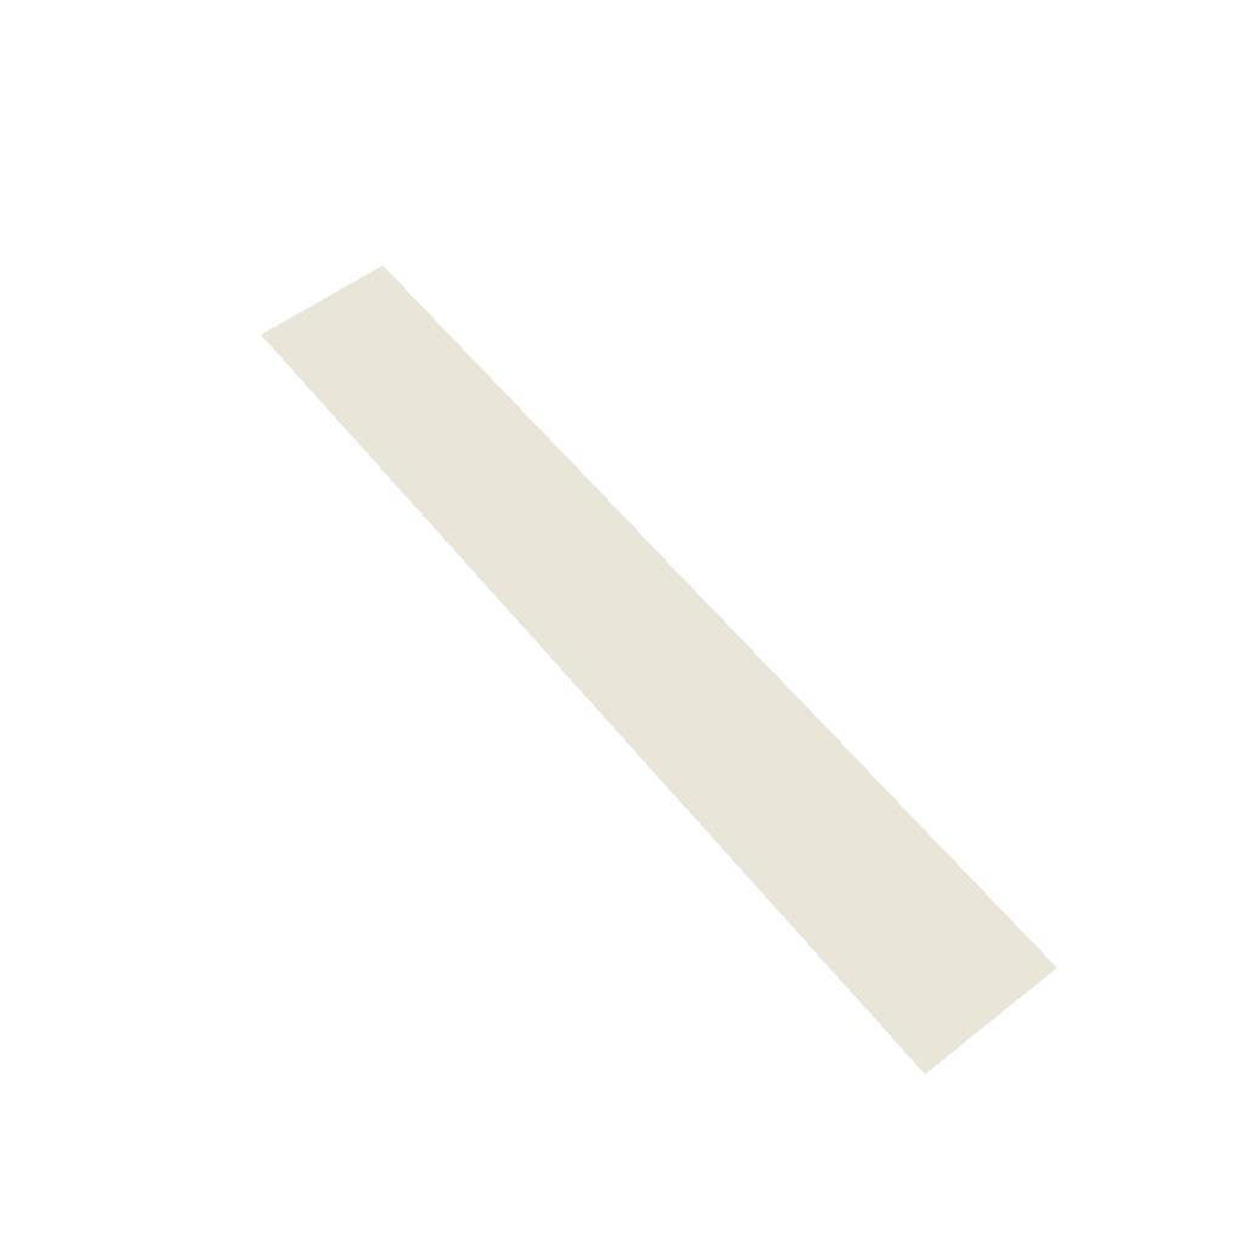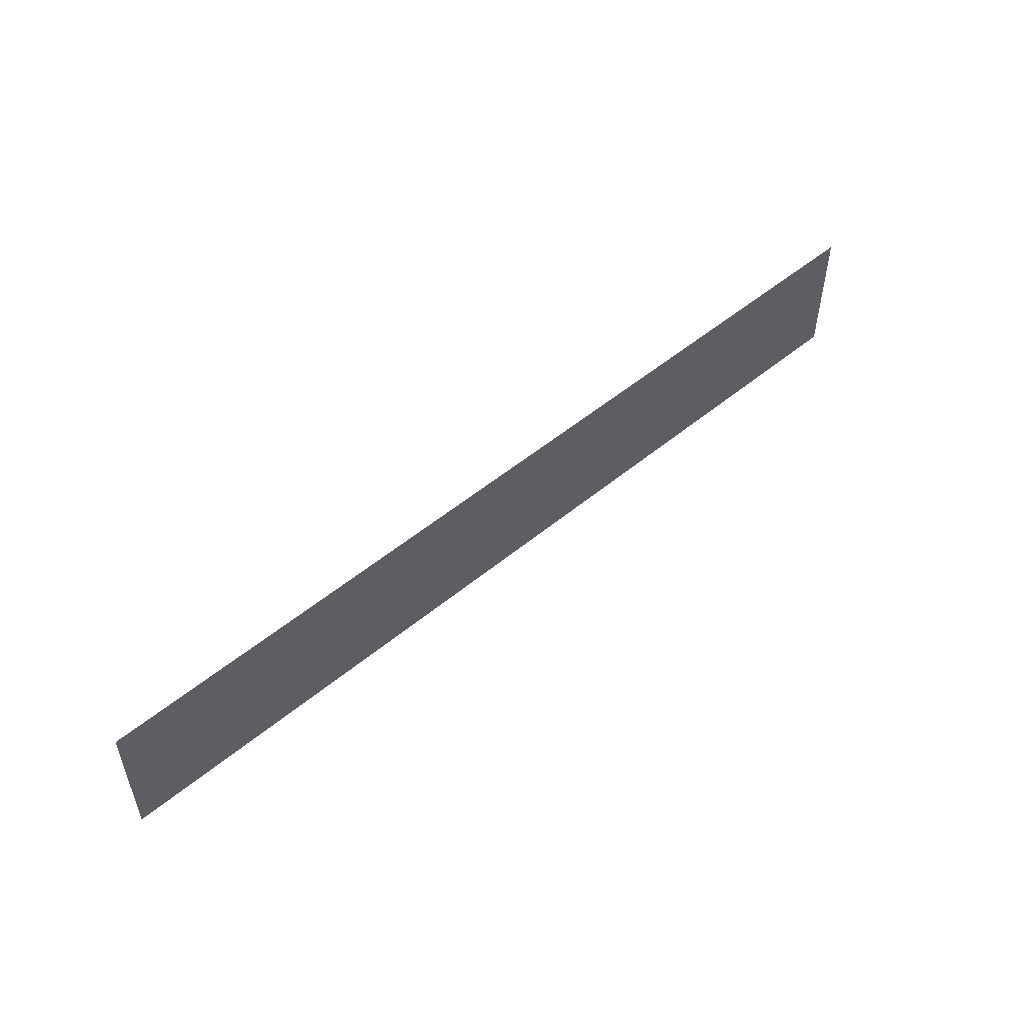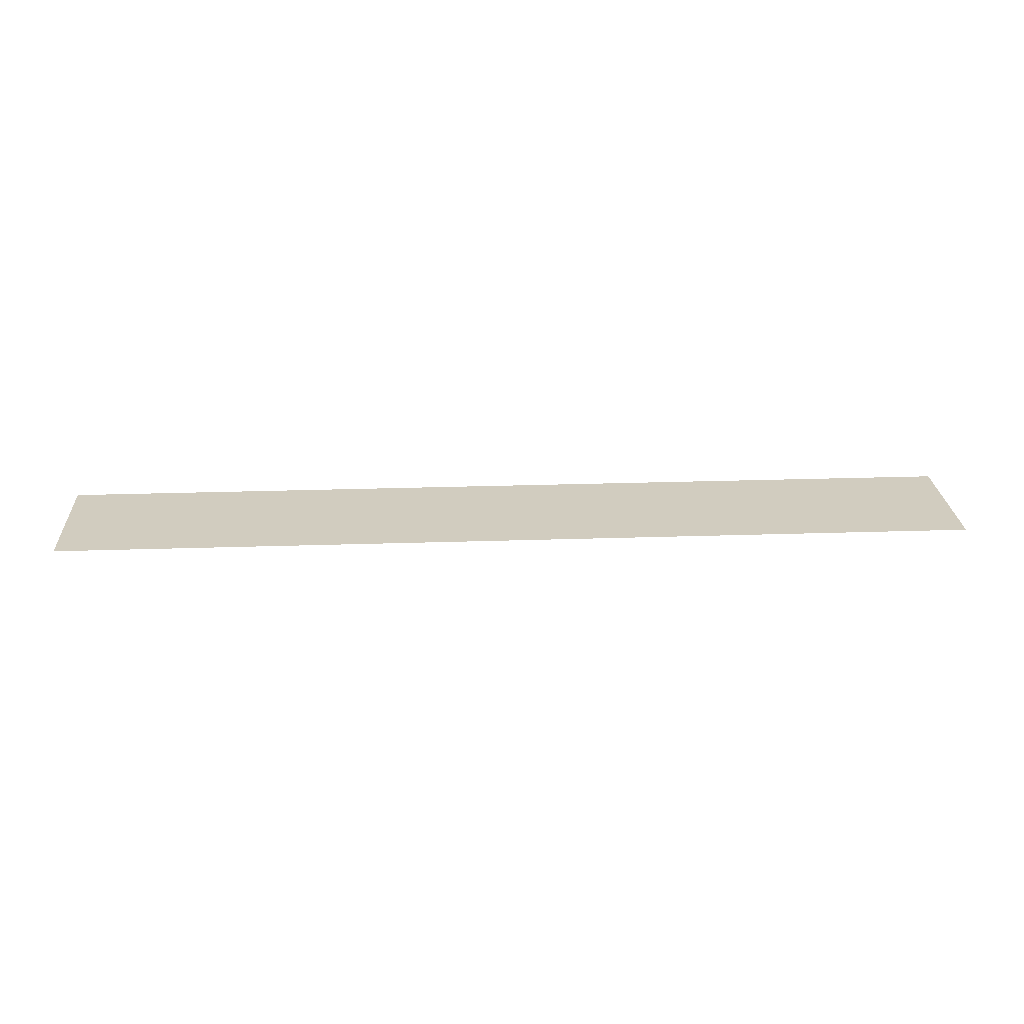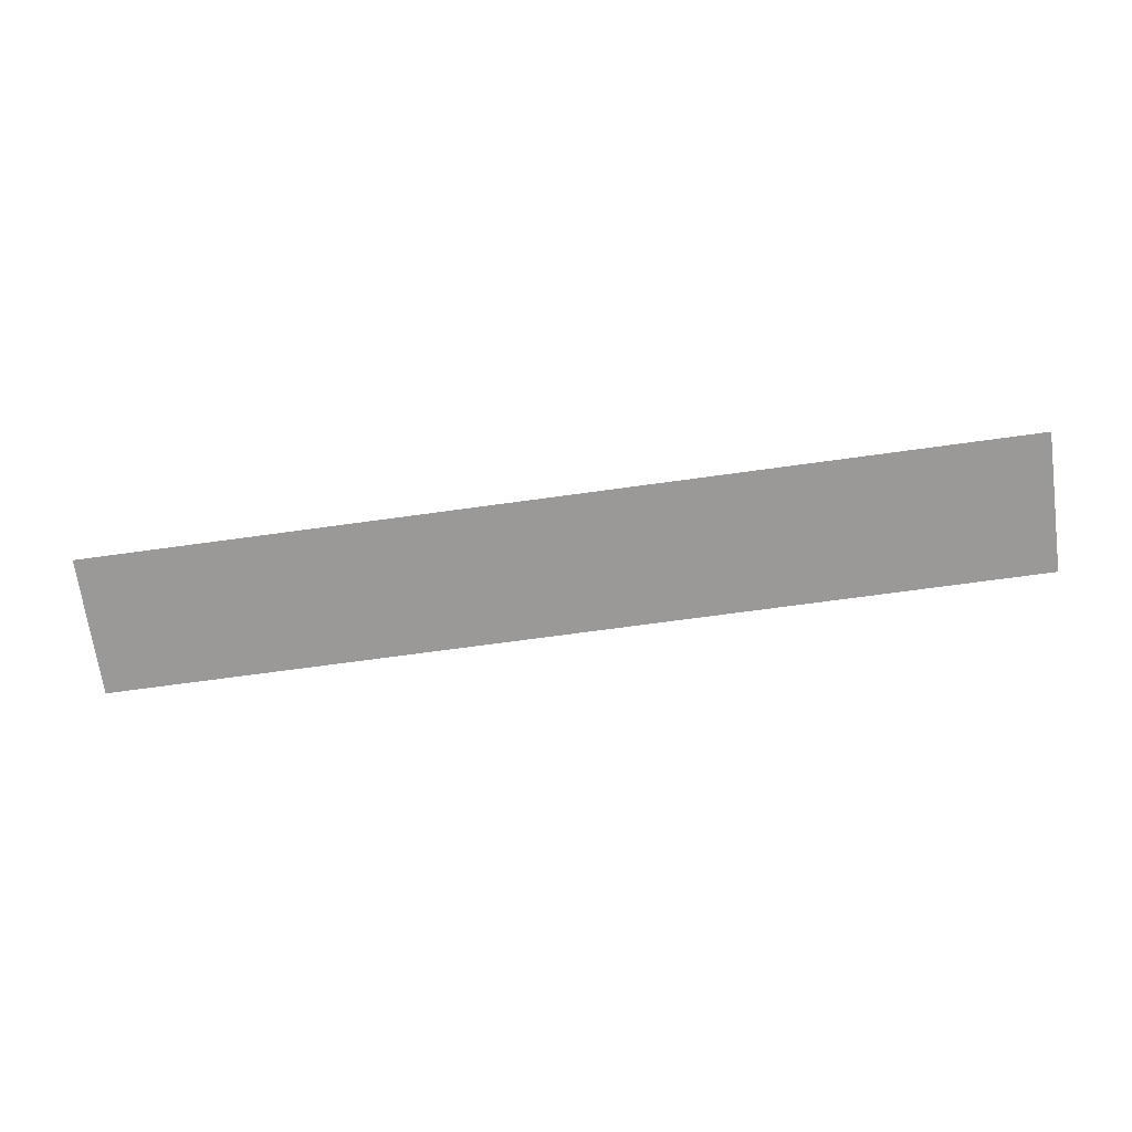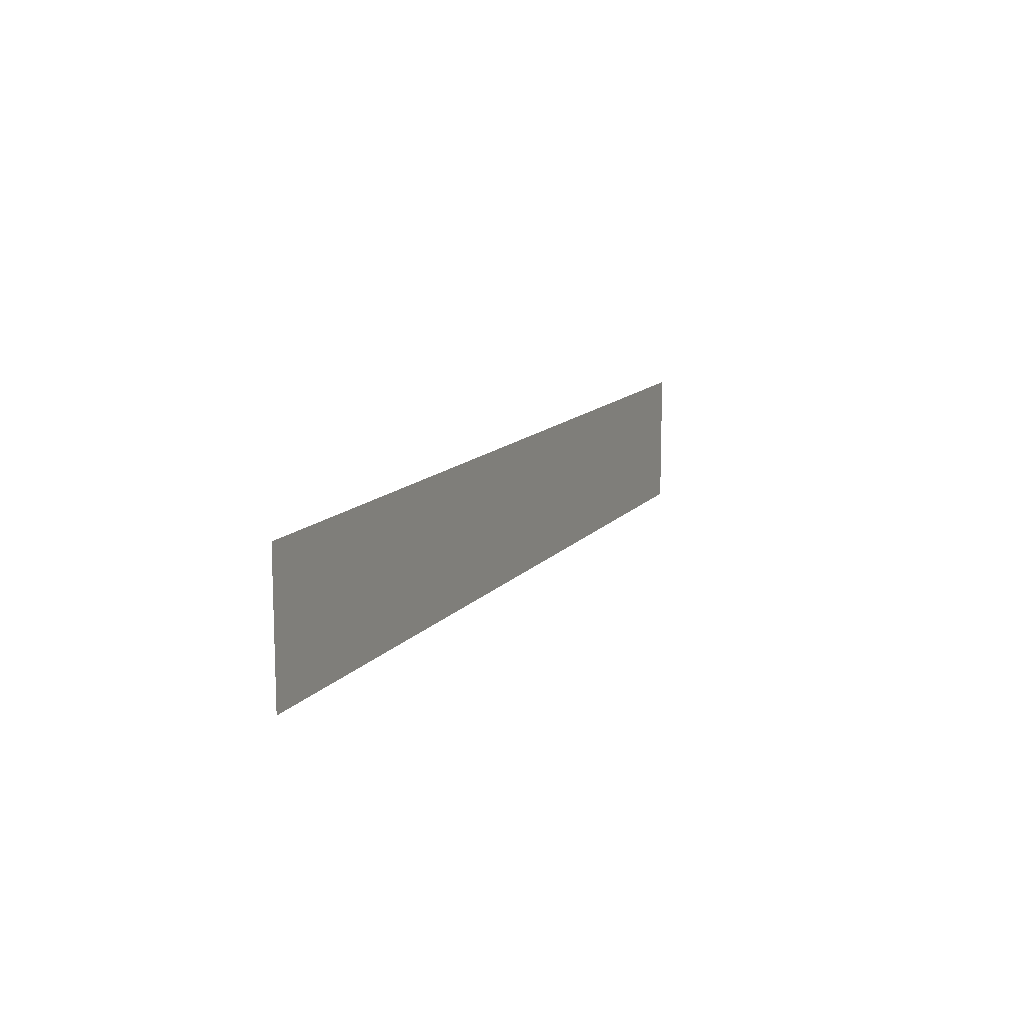
<metadata>
{"format":"obj","ext":"obj","renderer":"f3d","projection":"perspective","resolution":1024,"background":"white","views":[{"elev":57.9,"azim":-128.2,"up":"+Y"},{"elev":52.1,"azim":138.2,"up":"+Z"},{"elev":24.2,"azim":176.8,"up":"+Y"},{"elev":-69.0,"azim":-172.1,"up":"+Y"},{"elev":12.4,"azim":113.5,"up":"+Z"}]}
</metadata>
<code>
v 0.8416 -0.02393 0.05796
v 0.4447 -0.02393 0.1181
v 0.8416 -0.02393 0.1181
v 0.4447 -0.02393 0.05796
f 1 2 3
f 3 2 1
f 2 1 4
f 4 1 2

</code>
